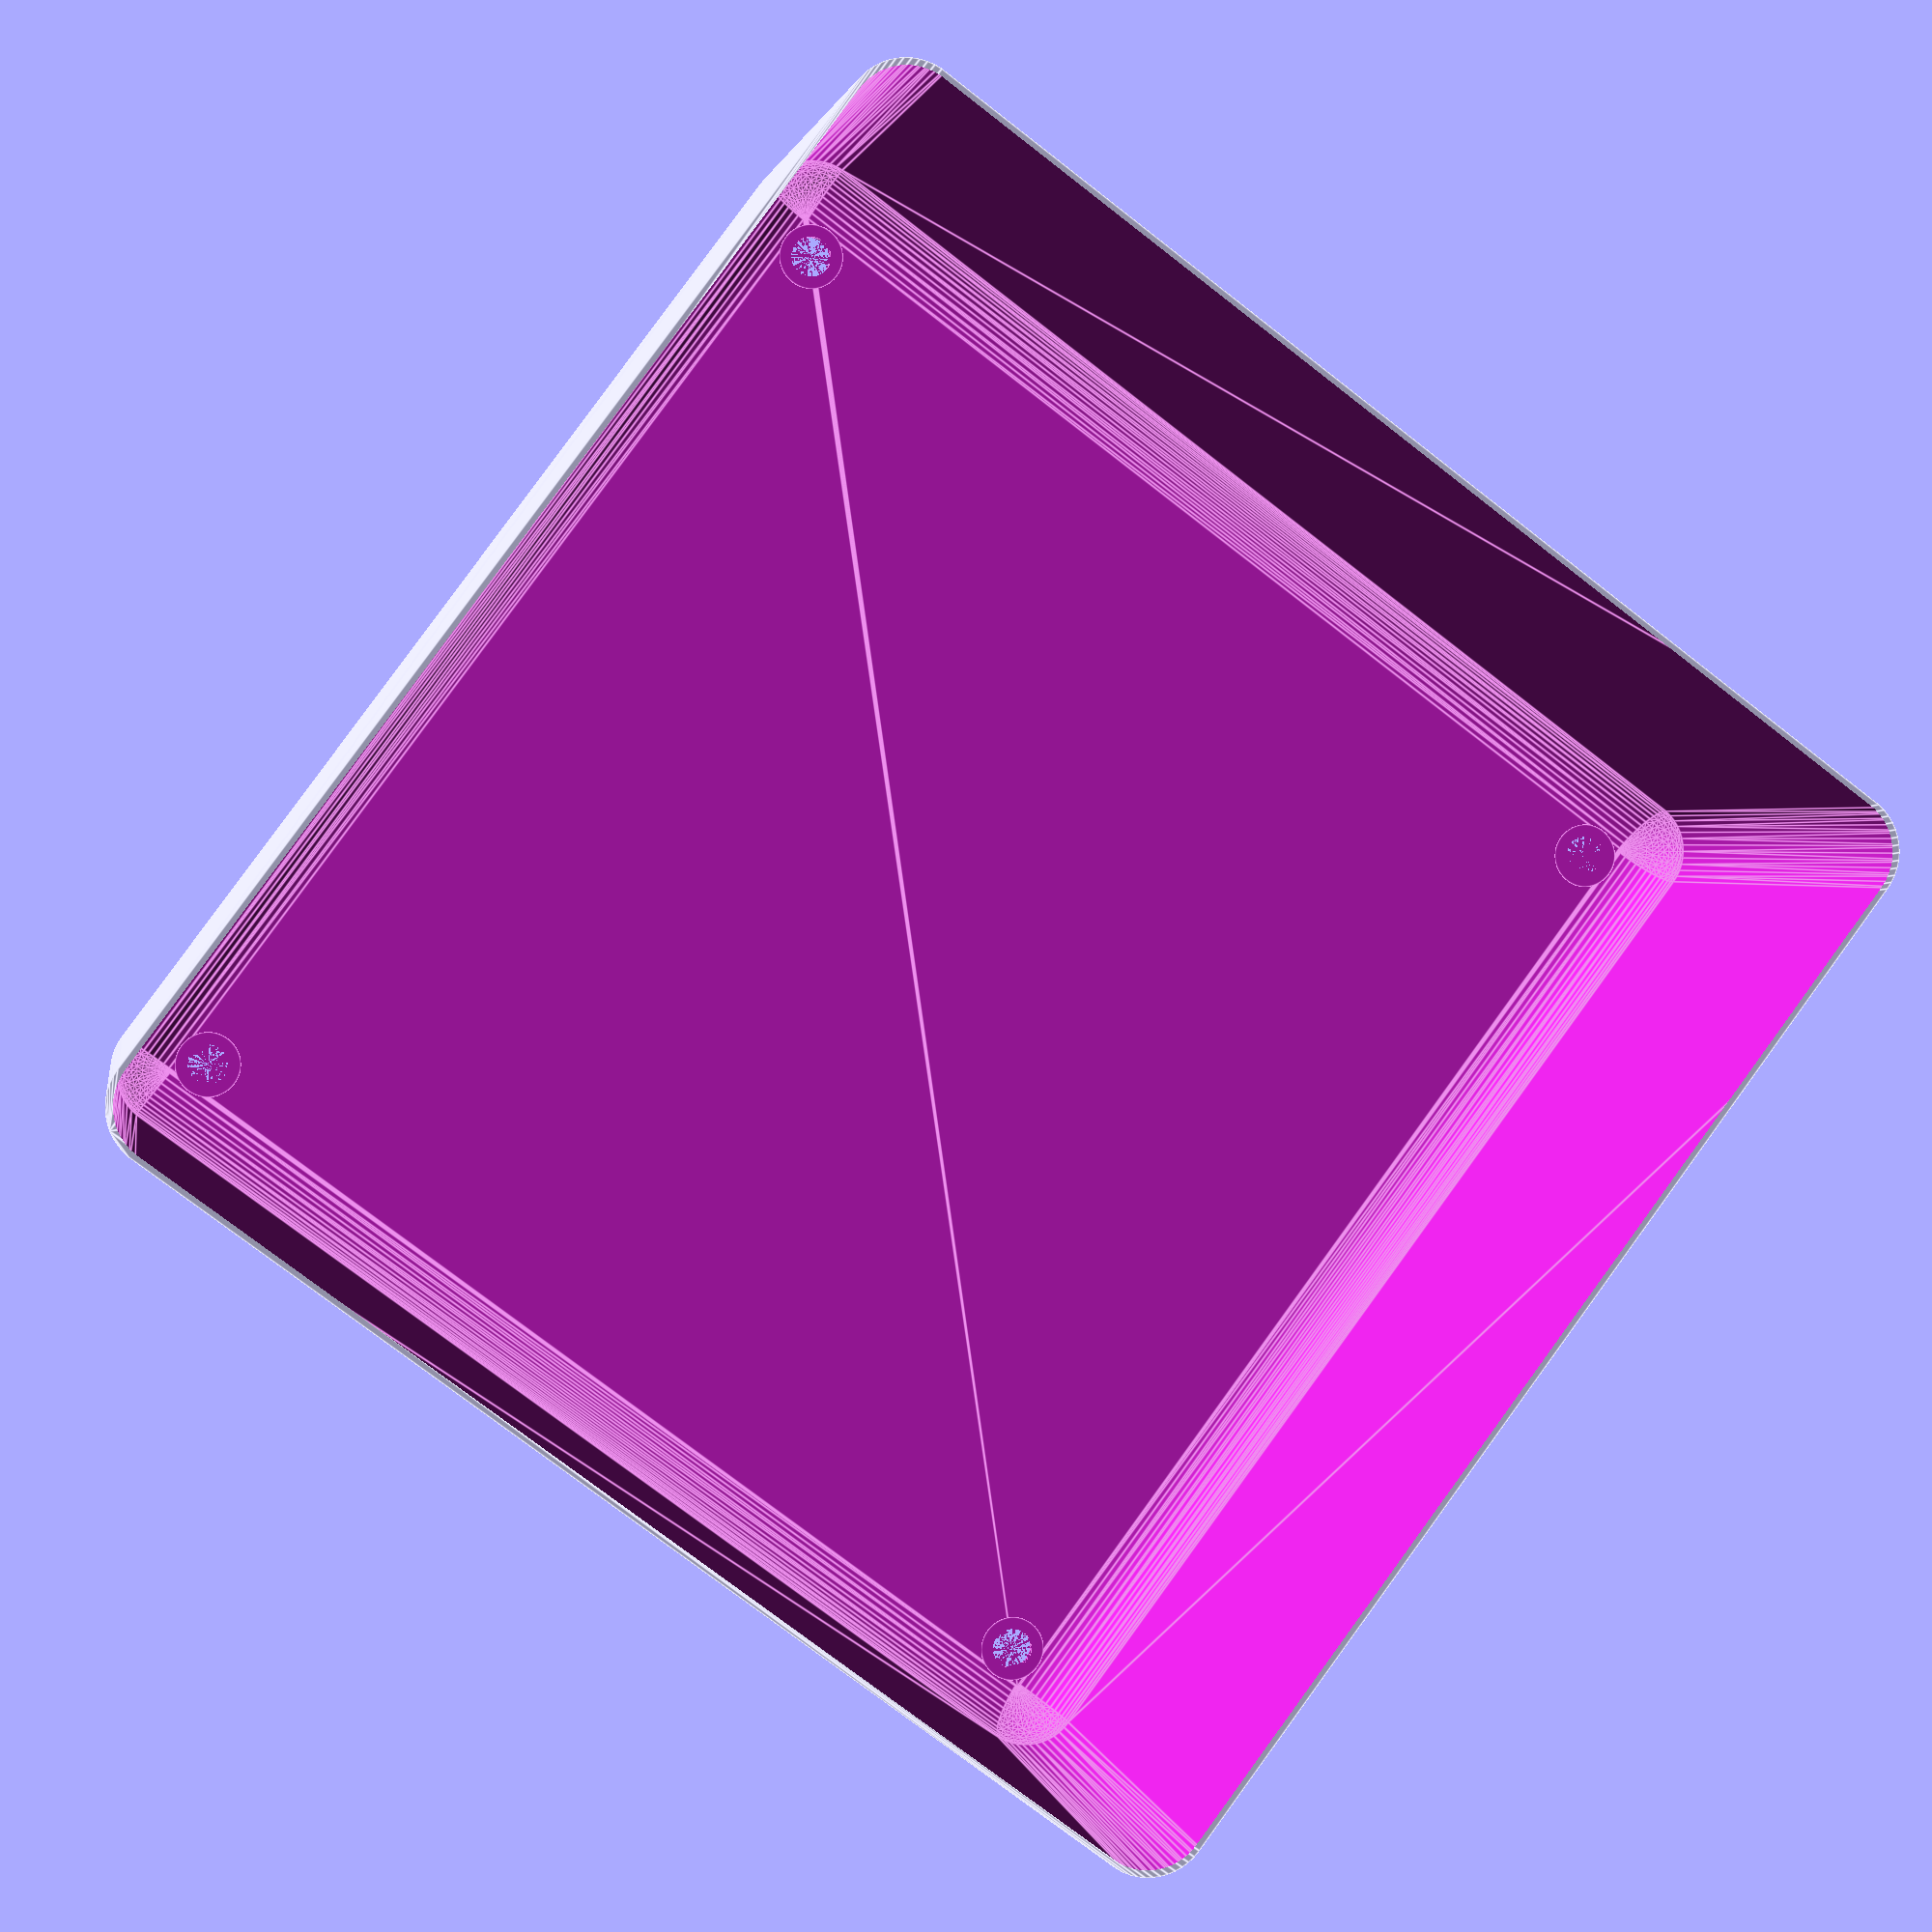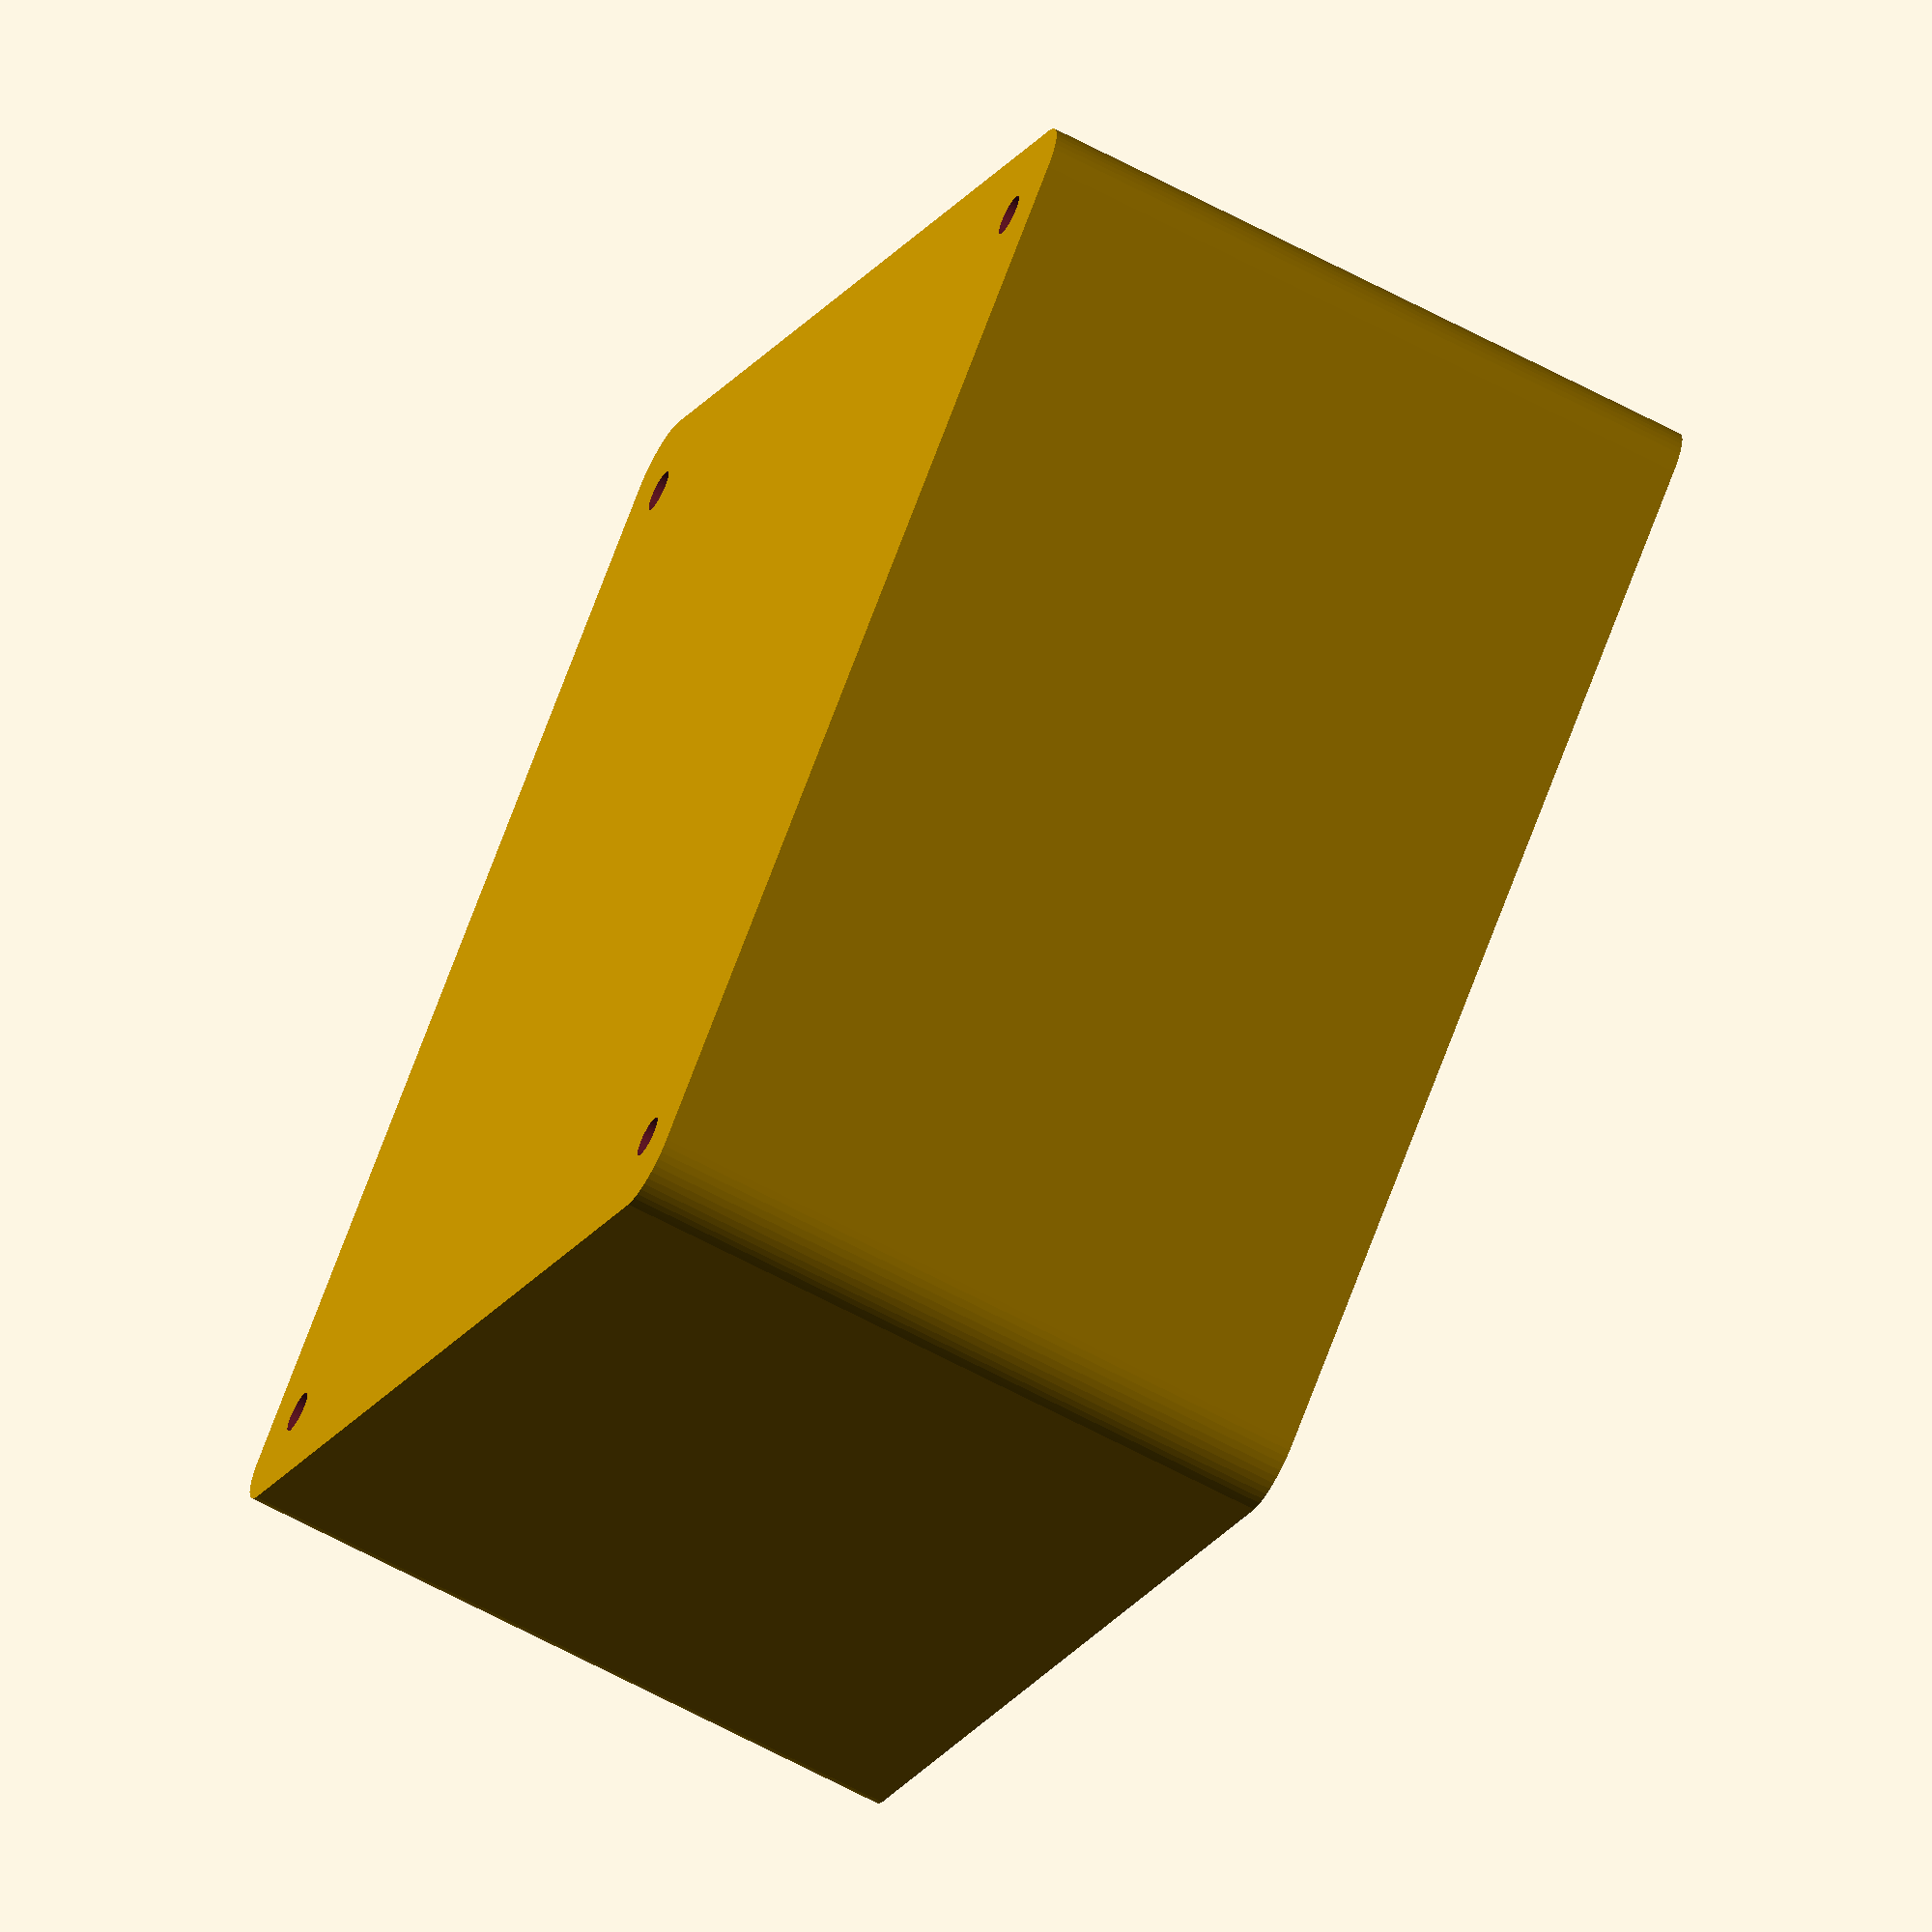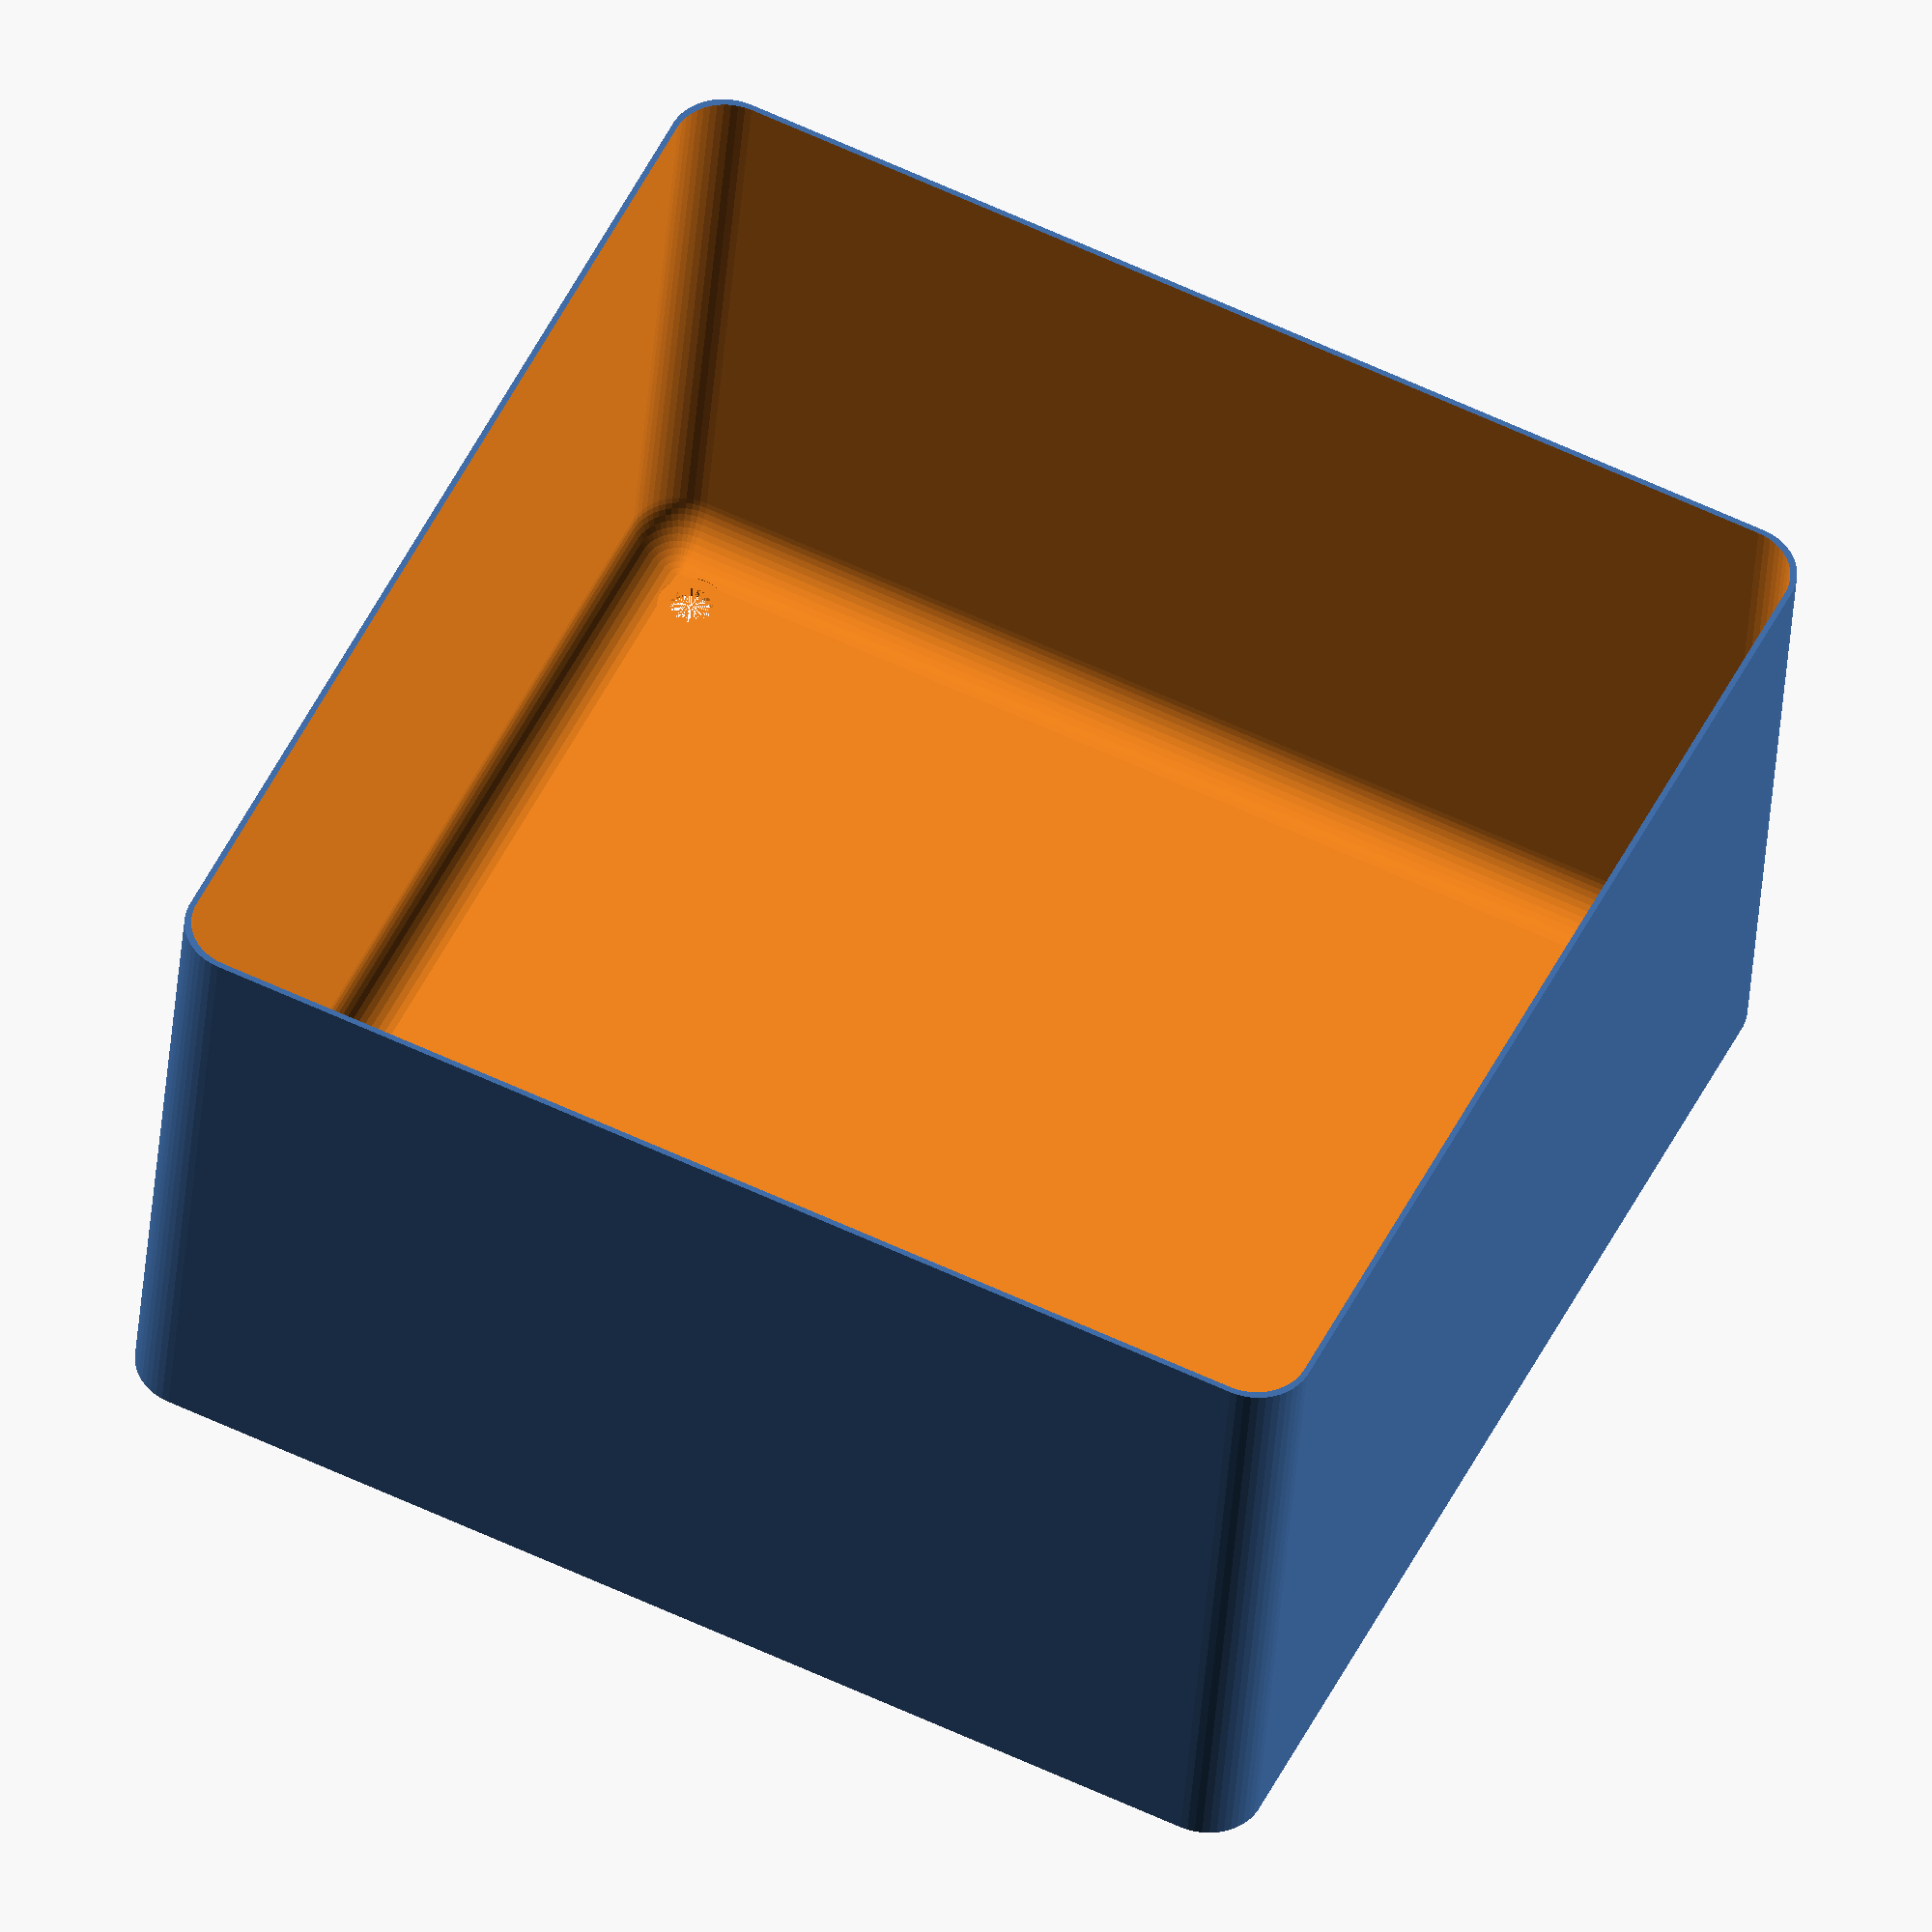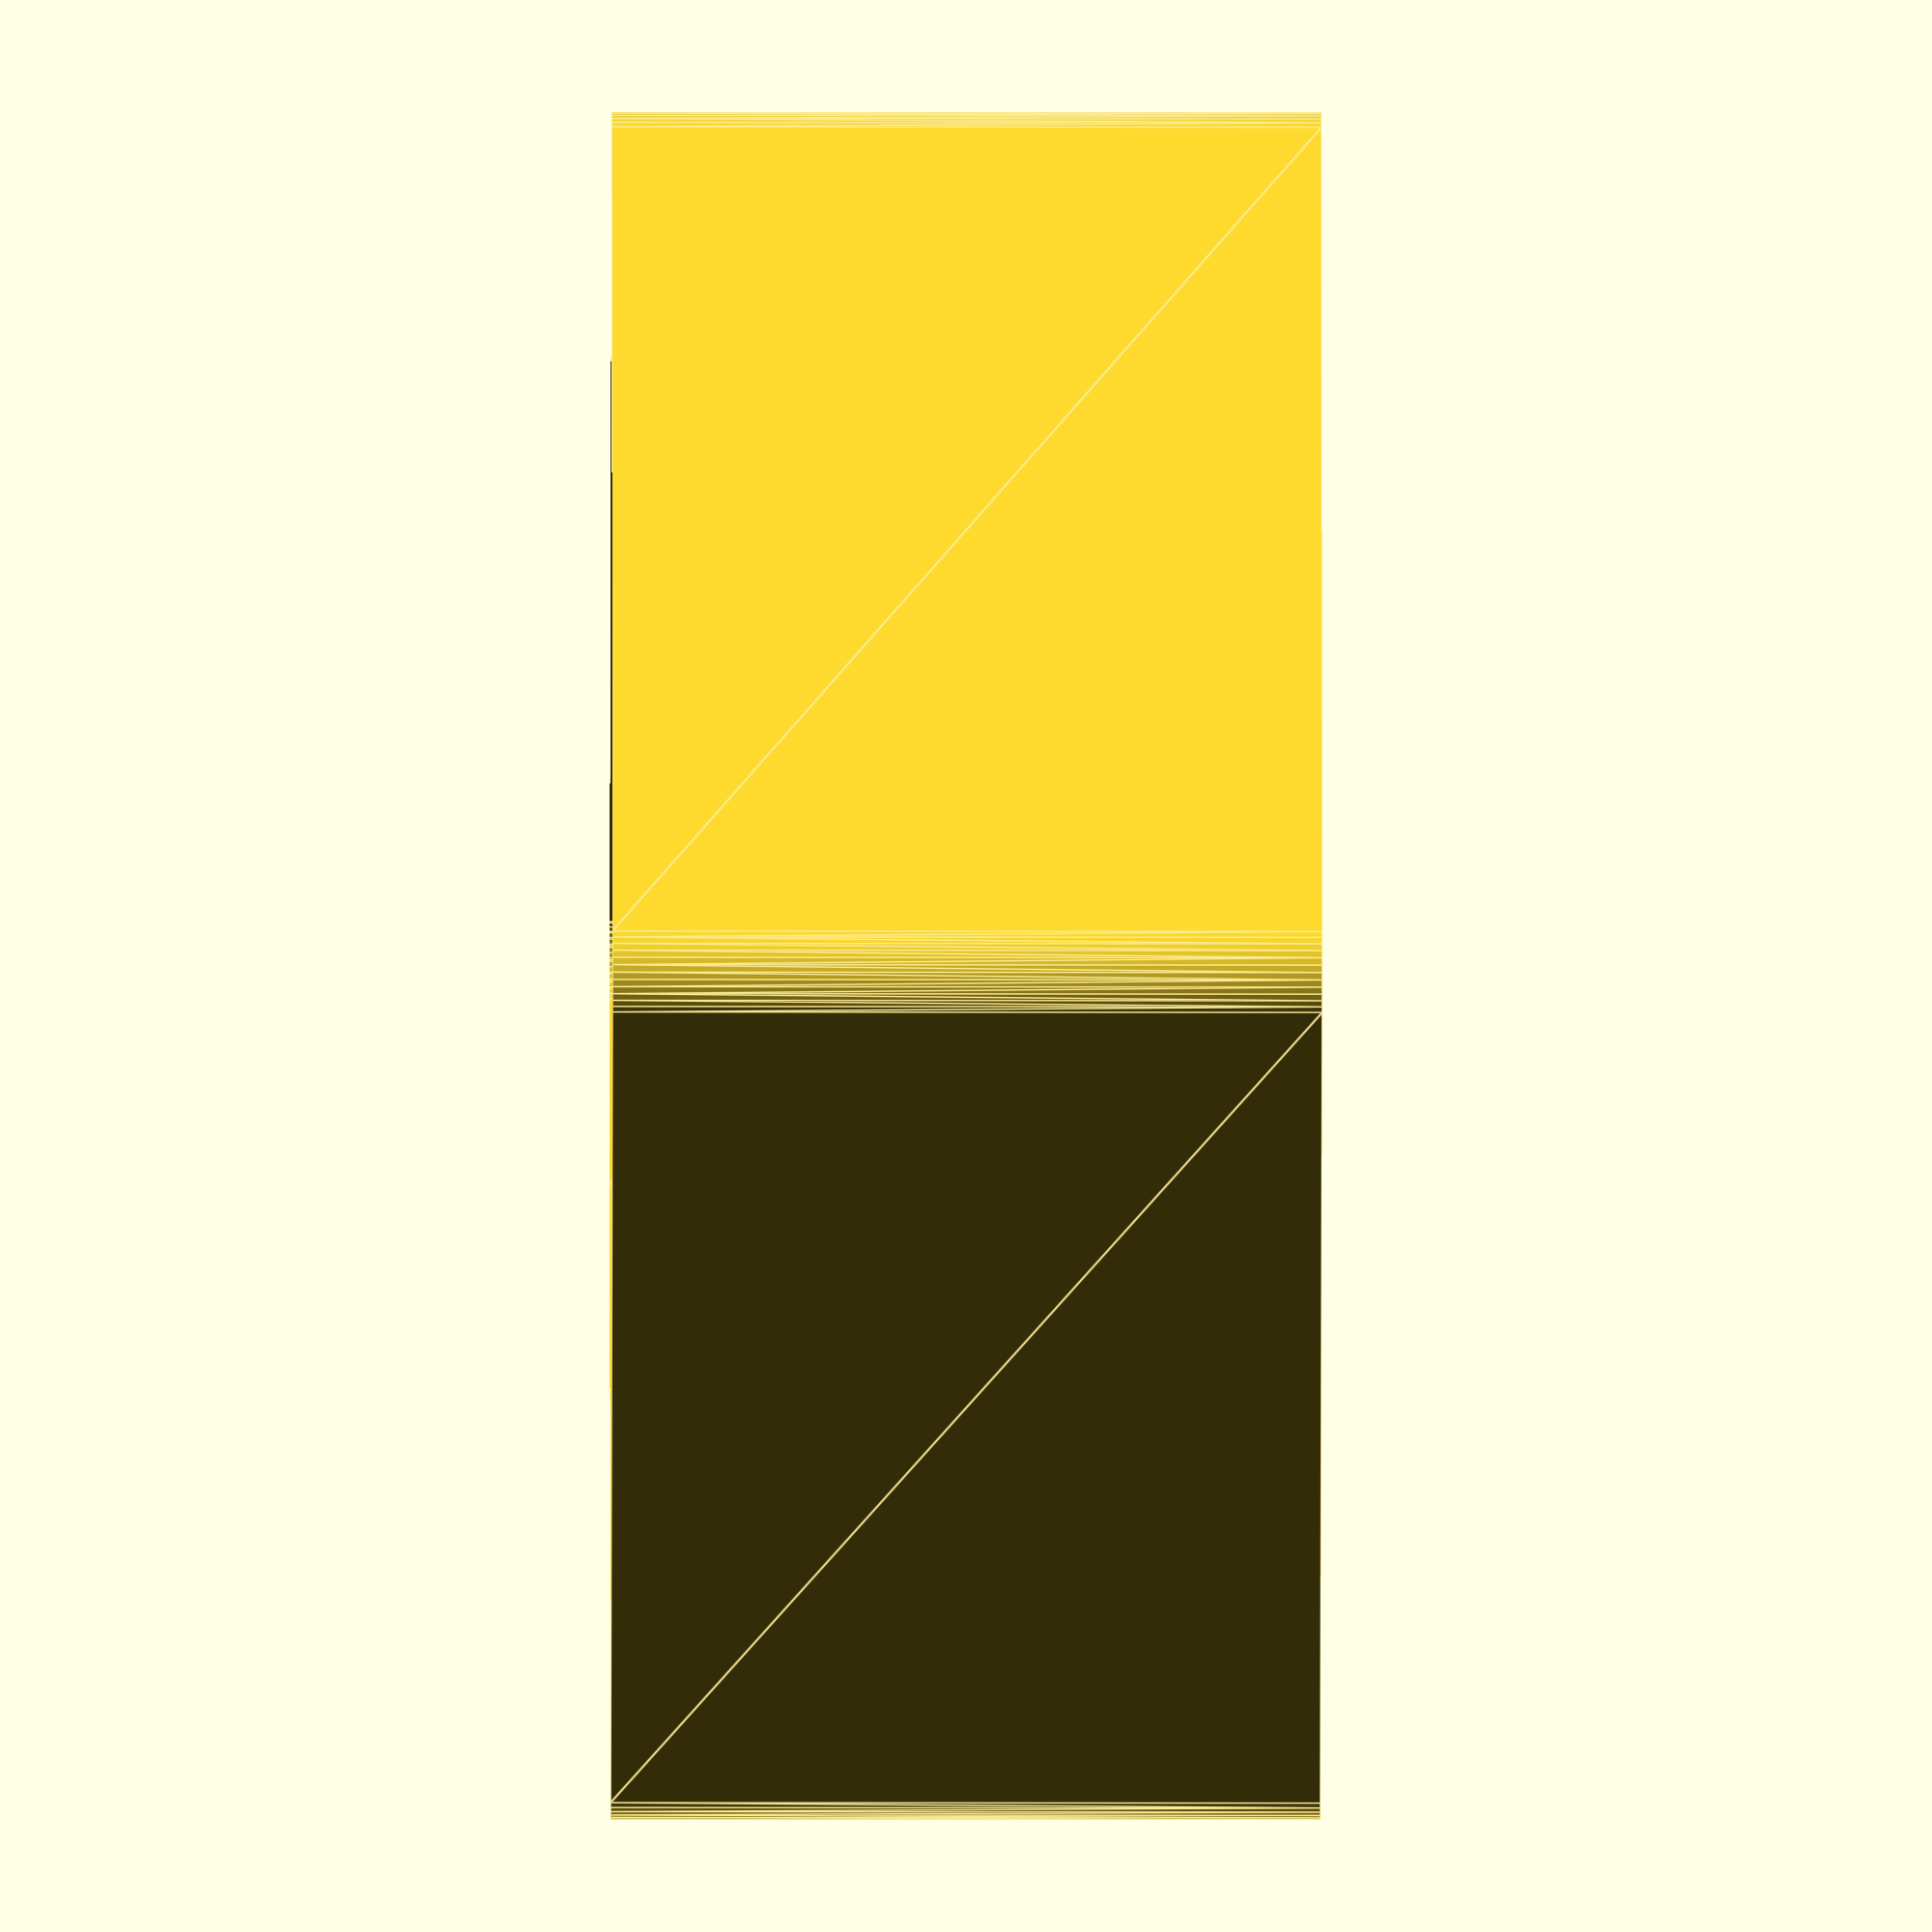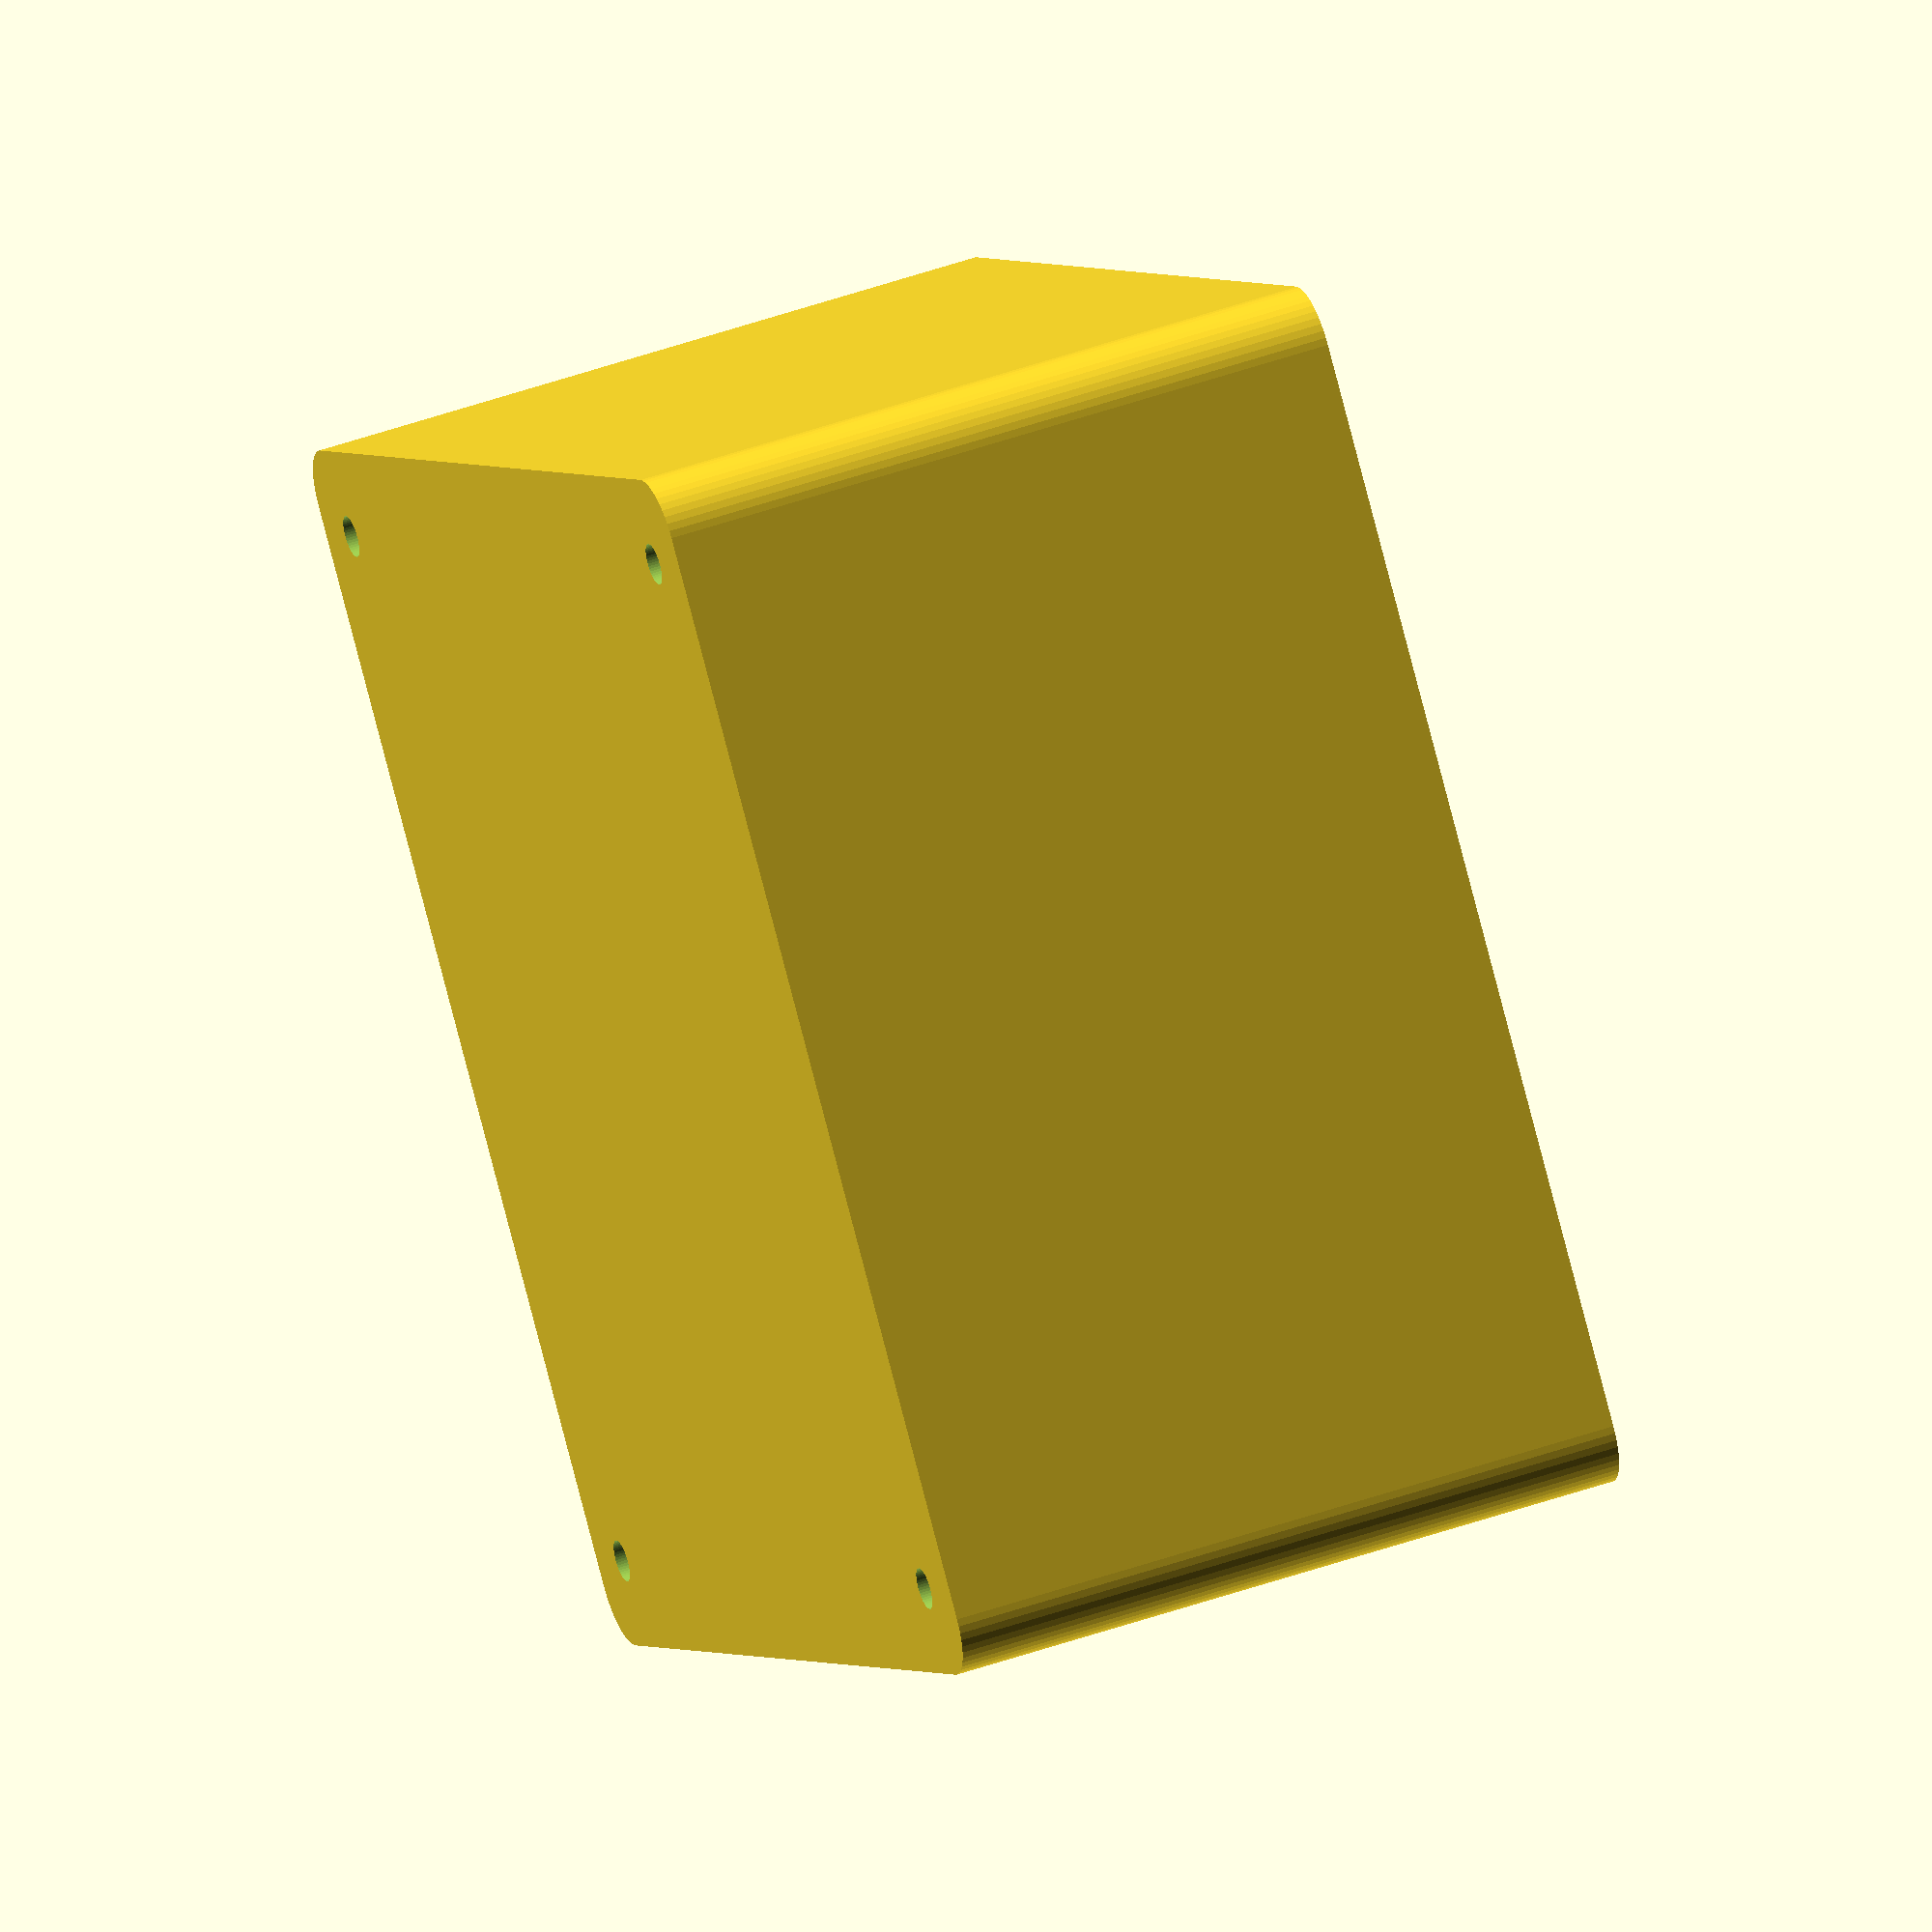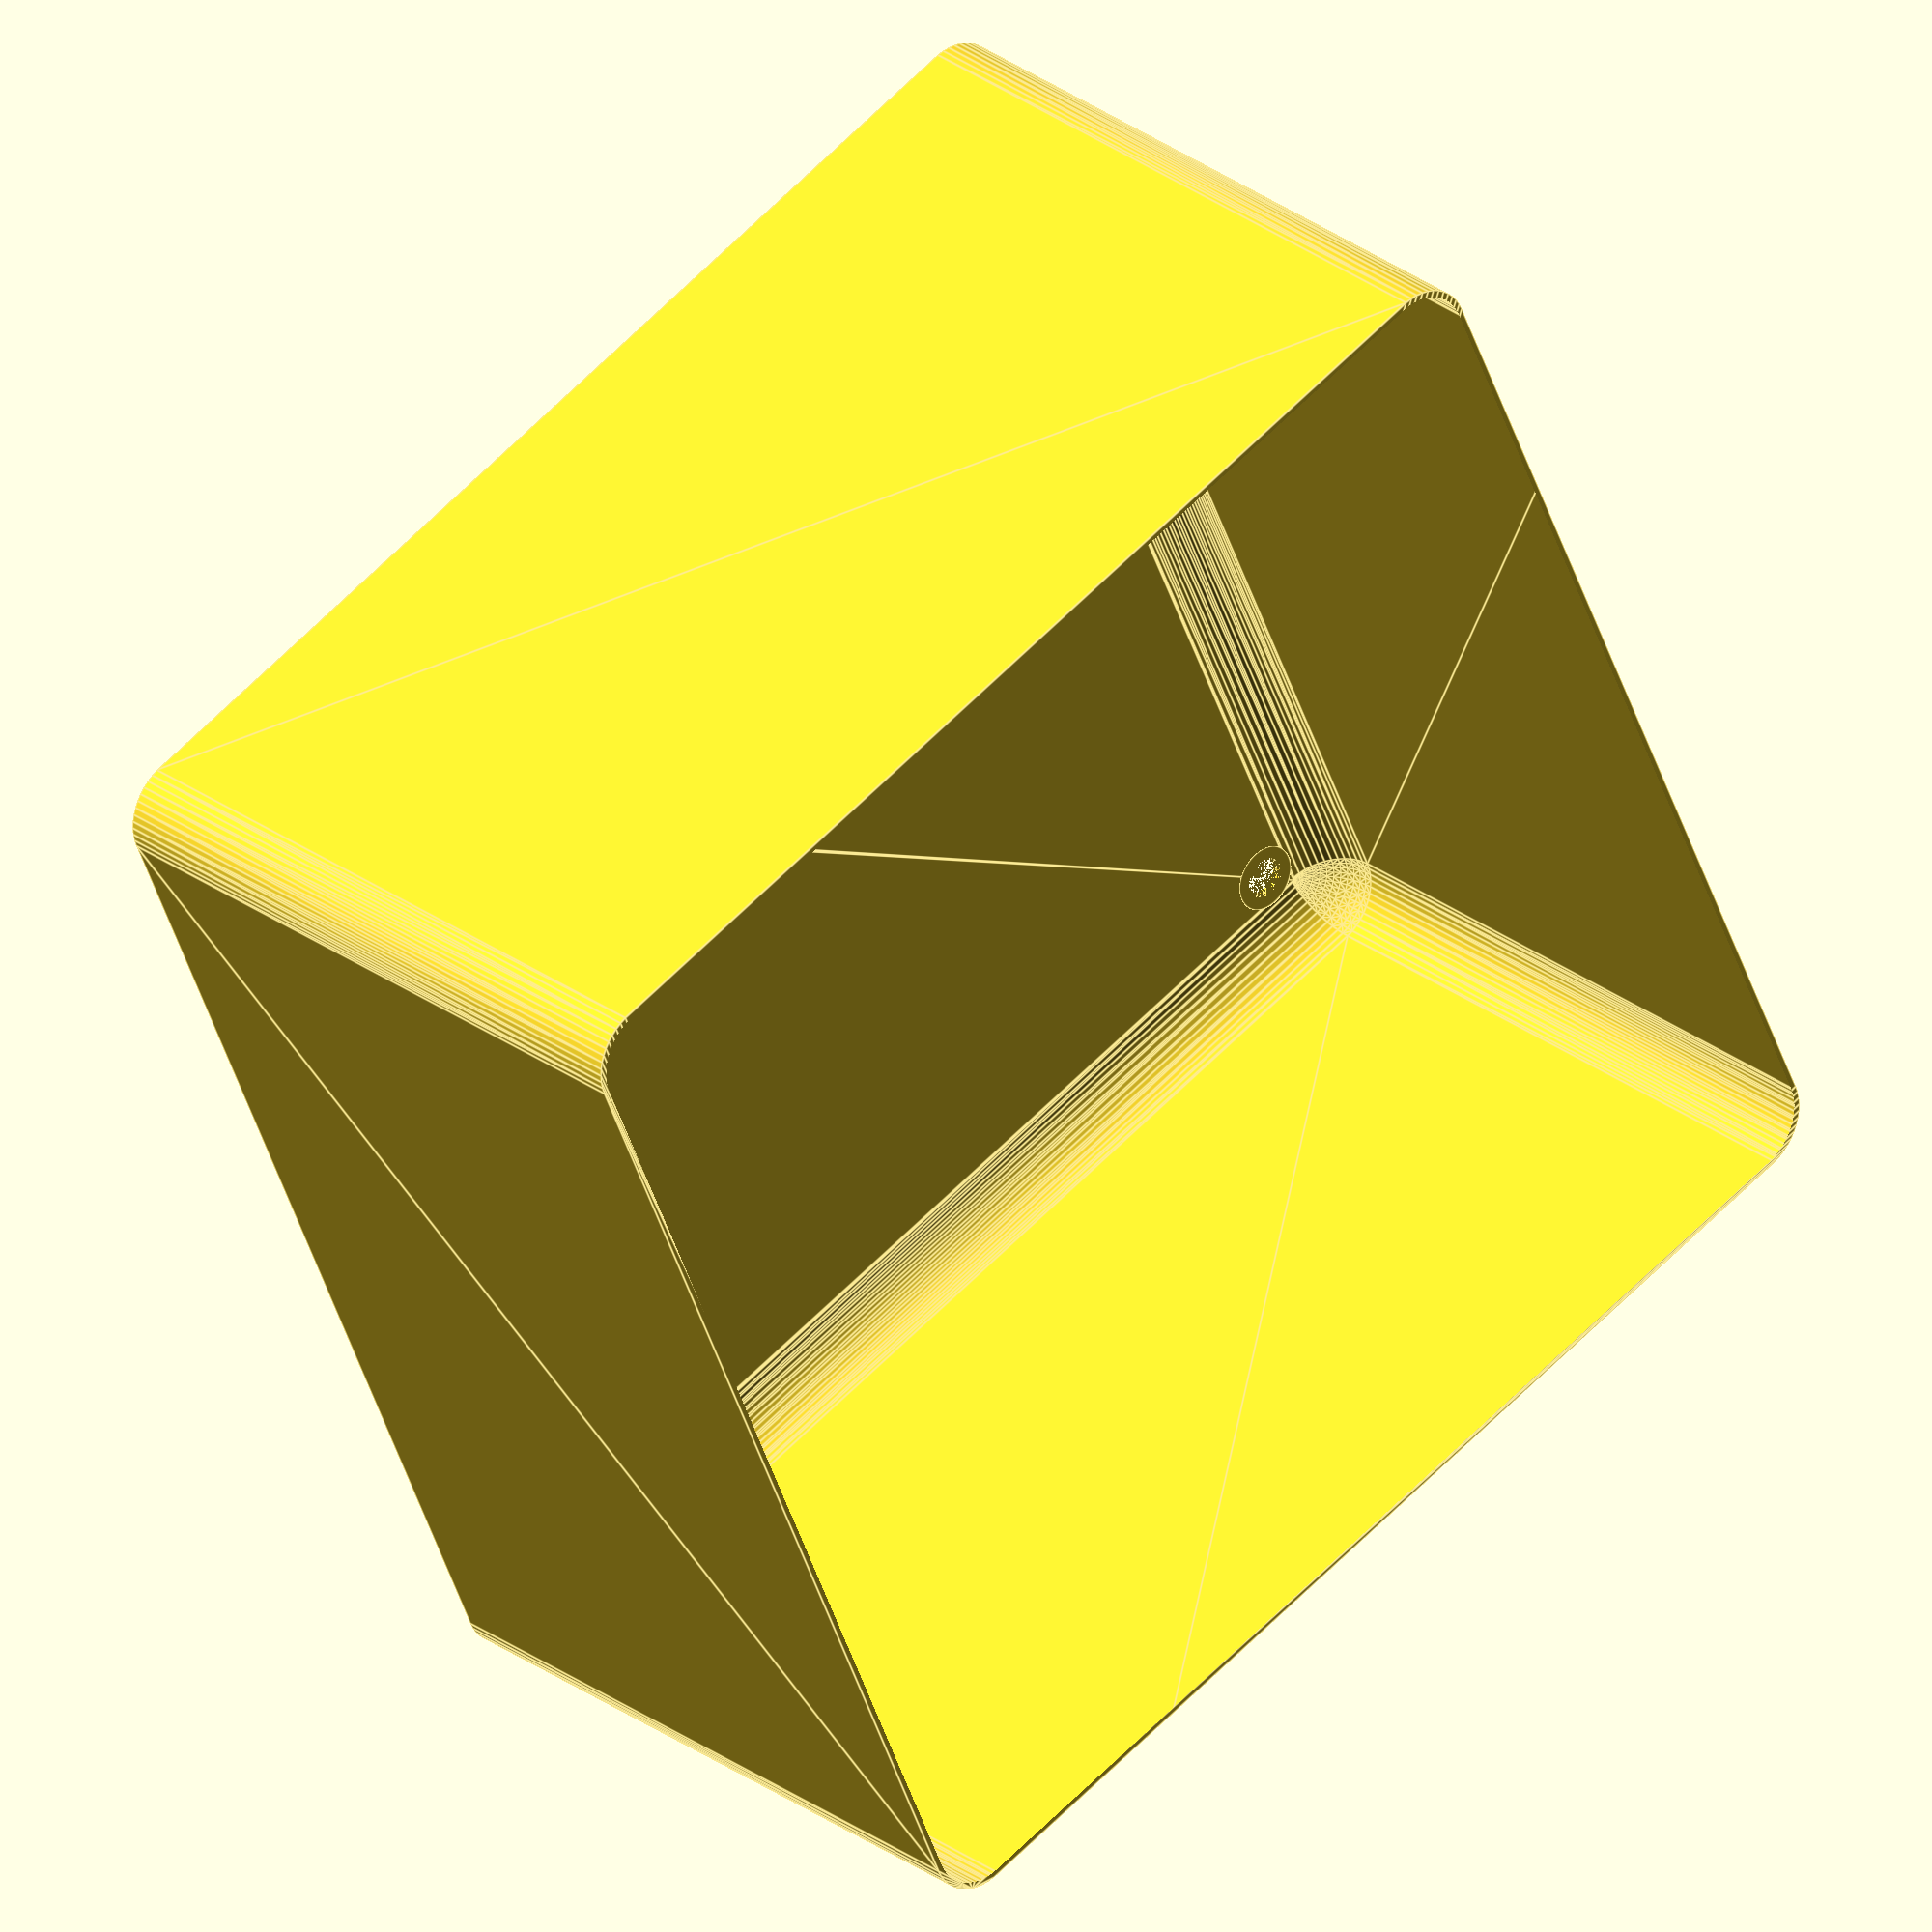
<openscad>
$fn = 50;


difference() {
	union() {
		hull() {
			translate(v = [-47.5000000000, 47.5000000000, 0]) {
				cylinder(h = 60, r = 5);
			}
			translate(v = [47.5000000000, 47.5000000000, 0]) {
				cylinder(h = 60, r = 5);
			}
			translate(v = [-47.5000000000, -47.5000000000, 0]) {
				cylinder(h = 60, r = 5);
			}
			translate(v = [47.5000000000, -47.5000000000, 0]) {
				cylinder(h = 60, r = 5);
			}
		}
	}
	union() {
		translate(v = [-45.0000000000, -45.0000000000, 1]) {
			rotate(a = [0, 0, 0]) {
				difference() {
					union() {
						cylinder(h = 3, r = 2.9000000000);
						translate(v = [0, 0, -10.0000000000]) {
							cylinder(h = 10, r = 1.5000000000);
						}
						translate(v = [0, 0, -10.0000000000]) {
							cylinder(h = 10, r = 1.8000000000);
						}
						translate(v = [0, 0, -10.0000000000]) {
							cylinder(h = 10, r = 1.5000000000);
						}
					}
					union();
				}
			}
		}
		translate(v = [45.0000000000, -45.0000000000, 1]) {
			rotate(a = [0, 0, 0]) {
				difference() {
					union() {
						cylinder(h = 3, r = 2.9000000000);
						translate(v = [0, 0, -10.0000000000]) {
							cylinder(h = 10, r = 1.5000000000);
						}
						translate(v = [0, 0, -10.0000000000]) {
							cylinder(h = 10, r = 1.8000000000);
						}
						translate(v = [0, 0, -10.0000000000]) {
							cylinder(h = 10, r = 1.5000000000);
						}
					}
					union();
				}
			}
		}
		translate(v = [-45.0000000000, 45.0000000000, 1]) {
			rotate(a = [0, 0, 0]) {
				difference() {
					union() {
						cylinder(h = 3, r = 2.9000000000);
						translate(v = [0, 0, -10.0000000000]) {
							cylinder(h = 10, r = 1.5000000000);
						}
						translate(v = [0, 0, -10.0000000000]) {
							cylinder(h = 10, r = 1.8000000000);
						}
						translate(v = [0, 0, -10.0000000000]) {
							cylinder(h = 10, r = 1.5000000000);
						}
					}
					union();
				}
			}
		}
		translate(v = [45.0000000000, 45.0000000000, 1]) {
			rotate(a = [0, 0, 0]) {
				difference() {
					union() {
						cylinder(h = 3, r = 2.9000000000);
						translate(v = [0, 0, -10.0000000000]) {
							cylinder(h = 10, r = 1.5000000000);
						}
						translate(v = [0, 0, -10.0000000000]) {
							cylinder(h = 10, r = 1.8000000000);
						}
						translate(v = [0, 0, -10.0000000000]) {
							cylinder(h = 10, r = 1.5000000000);
						}
					}
					union();
				}
			}
		}
		translate(v = [0, 0, 1]) {
			hull() {
				union() {
					translate(v = [-47.2500000000, 47.2500000000, 4.7500000000]) {
						cylinder(h = 70.5000000000, r = 4.7500000000);
					}
					translate(v = [-47.2500000000, 47.2500000000, 4.7500000000]) {
						sphere(r = 4.7500000000);
					}
					translate(v = [-47.2500000000, 47.2500000000, 75.2500000000]) {
						sphere(r = 4.7500000000);
					}
				}
				union() {
					translate(v = [47.2500000000, 47.2500000000, 4.7500000000]) {
						cylinder(h = 70.5000000000, r = 4.7500000000);
					}
					translate(v = [47.2500000000, 47.2500000000, 4.7500000000]) {
						sphere(r = 4.7500000000);
					}
					translate(v = [47.2500000000, 47.2500000000, 75.2500000000]) {
						sphere(r = 4.7500000000);
					}
				}
				union() {
					translate(v = [-47.2500000000, -47.2500000000, 4.7500000000]) {
						cylinder(h = 70.5000000000, r = 4.7500000000);
					}
					translate(v = [-47.2500000000, -47.2500000000, 4.7500000000]) {
						sphere(r = 4.7500000000);
					}
					translate(v = [-47.2500000000, -47.2500000000, 75.2500000000]) {
						sphere(r = 4.7500000000);
					}
				}
				union() {
					translate(v = [47.2500000000, -47.2500000000, 4.7500000000]) {
						cylinder(h = 70.5000000000, r = 4.7500000000);
					}
					translate(v = [47.2500000000, -47.2500000000, 4.7500000000]) {
						sphere(r = 4.7500000000);
					}
					translate(v = [47.2500000000, -47.2500000000, 75.2500000000]) {
						sphere(r = 4.7500000000);
					}
				}
			}
		}
	}
}
</openscad>
<views>
elev=358.5 azim=216.7 roll=350.4 proj=p view=edges
elev=65.4 azim=134.1 roll=241.8 proj=o view=solid
elev=217.9 azim=295.5 roll=184.0 proj=o view=wireframe
elev=21.9 azim=247.2 roll=89.9 proj=o view=edges
elev=314.4 azim=41.8 roll=247.6 proj=o view=wireframe
elev=152.3 azim=336.7 roll=221.3 proj=o view=edges
</views>
